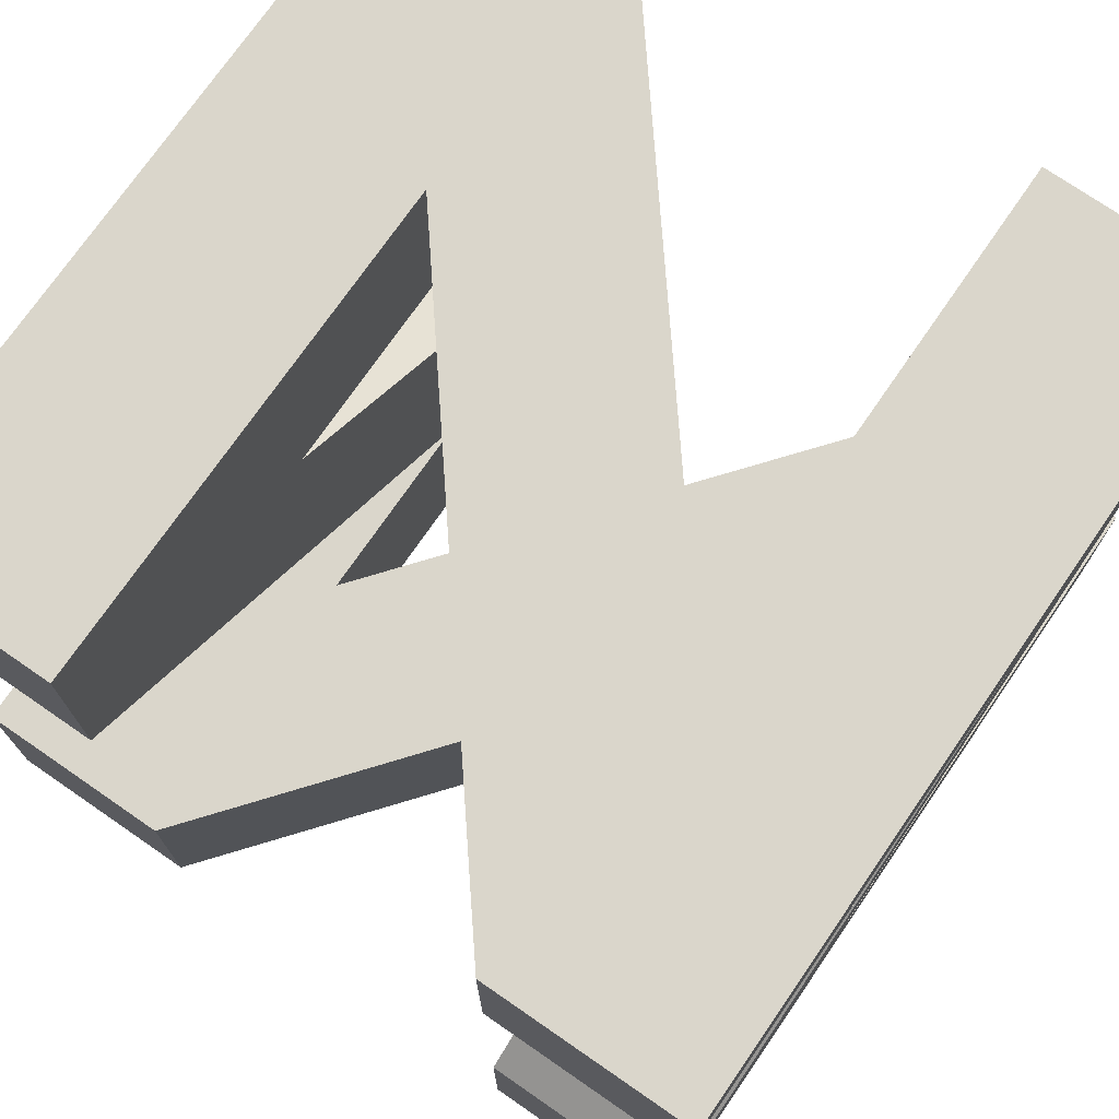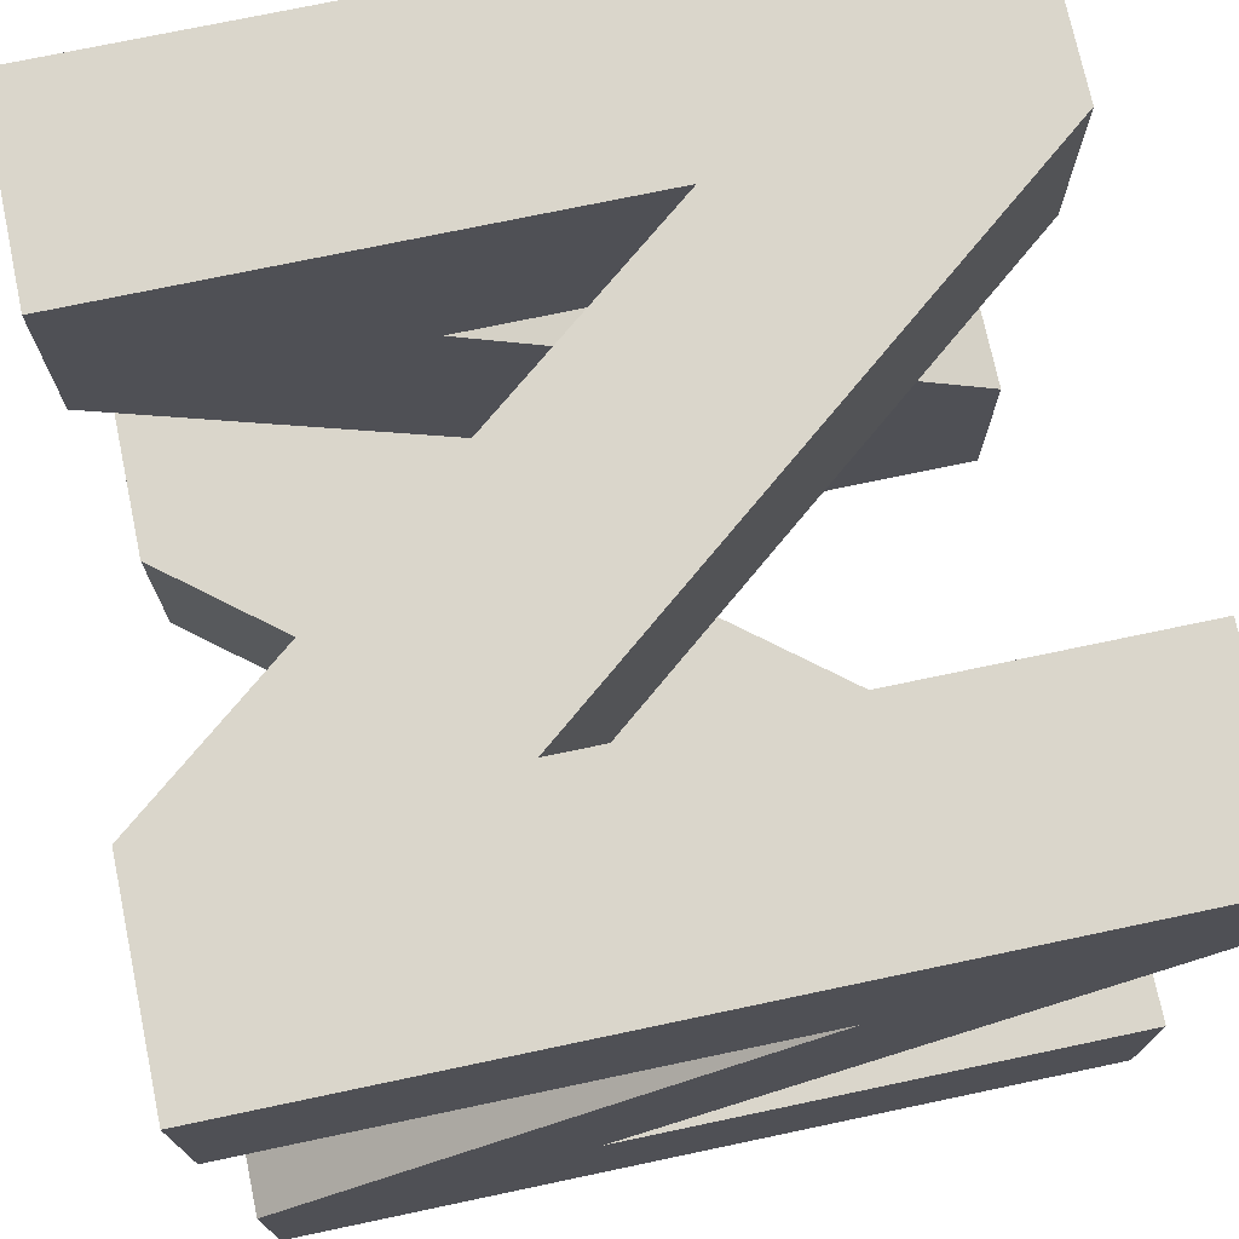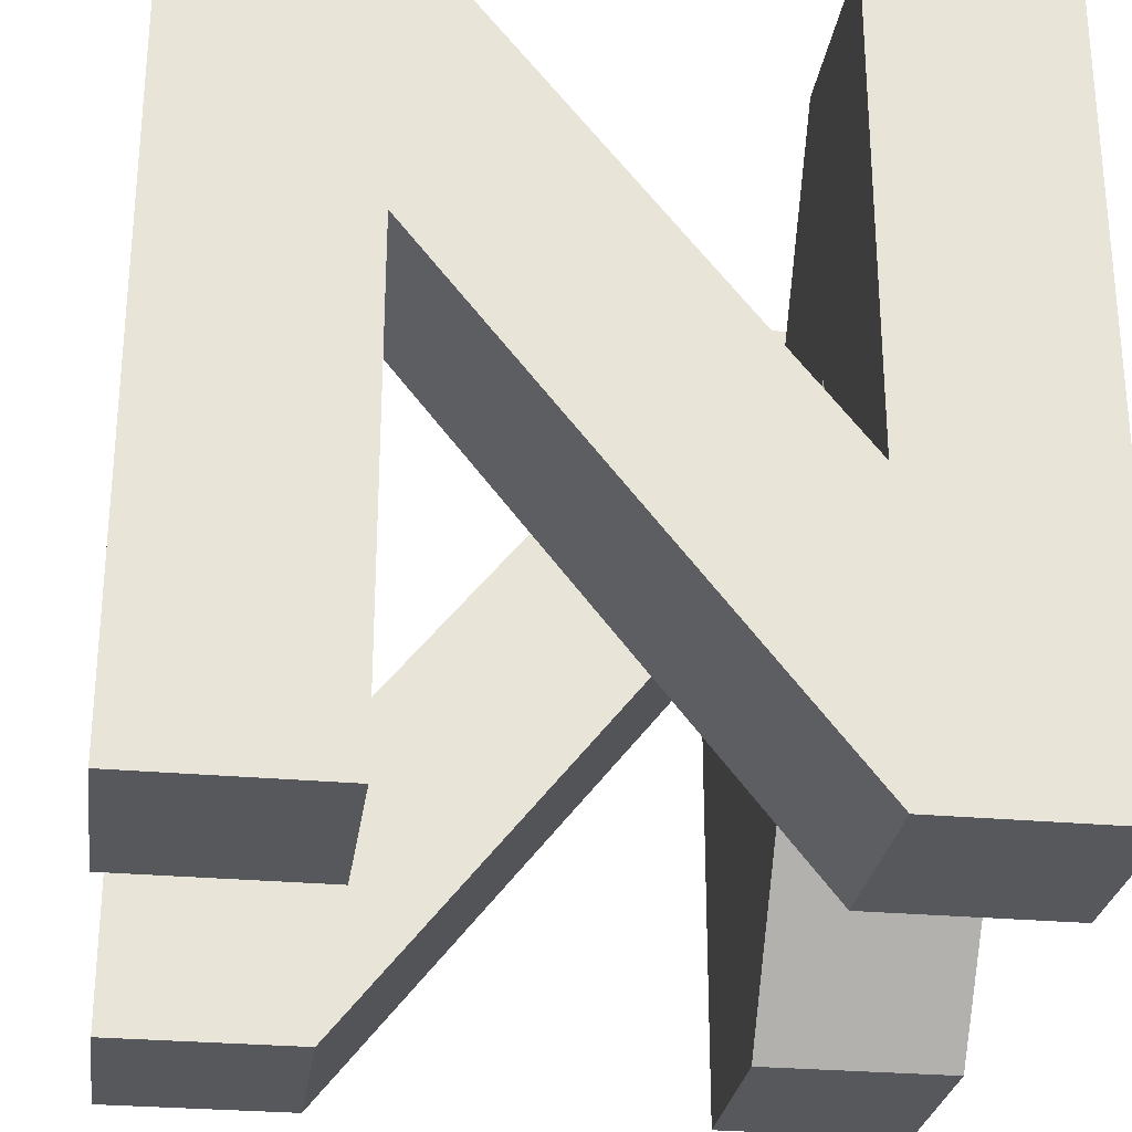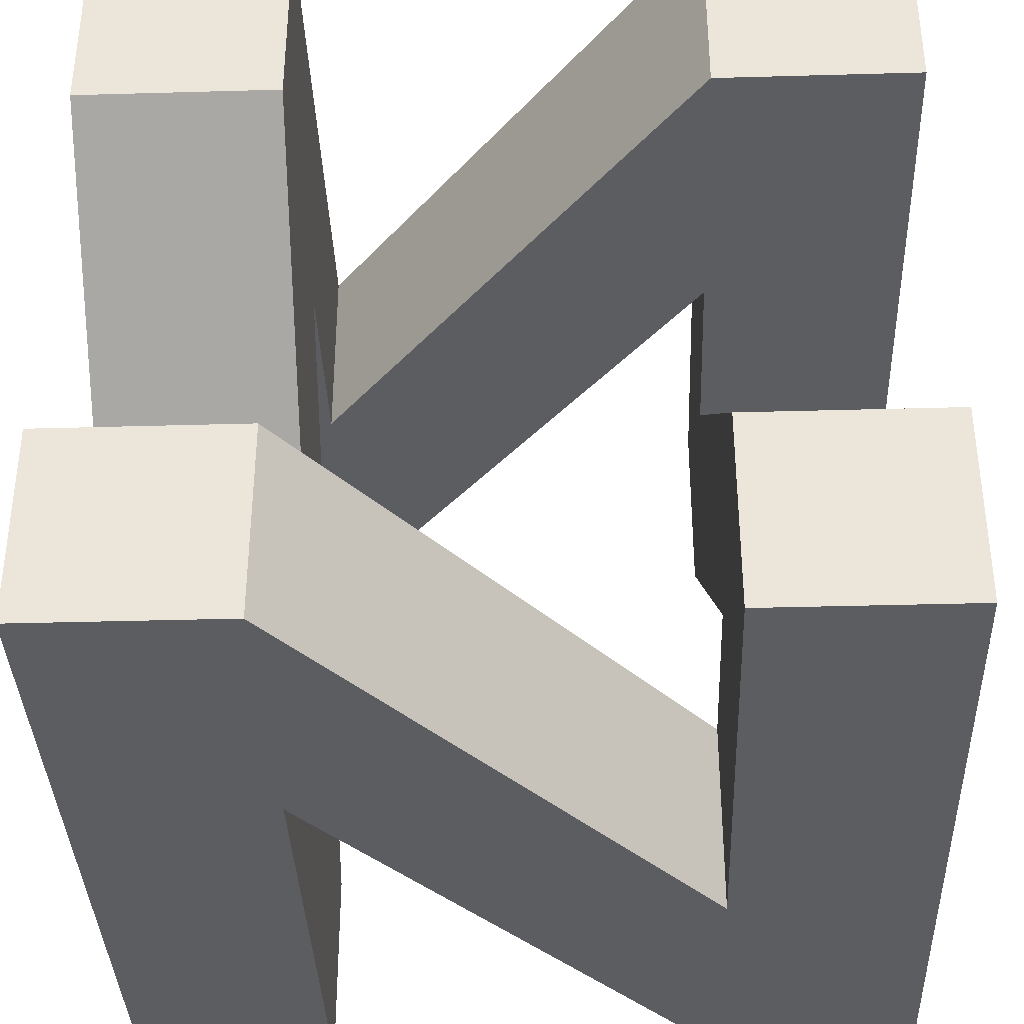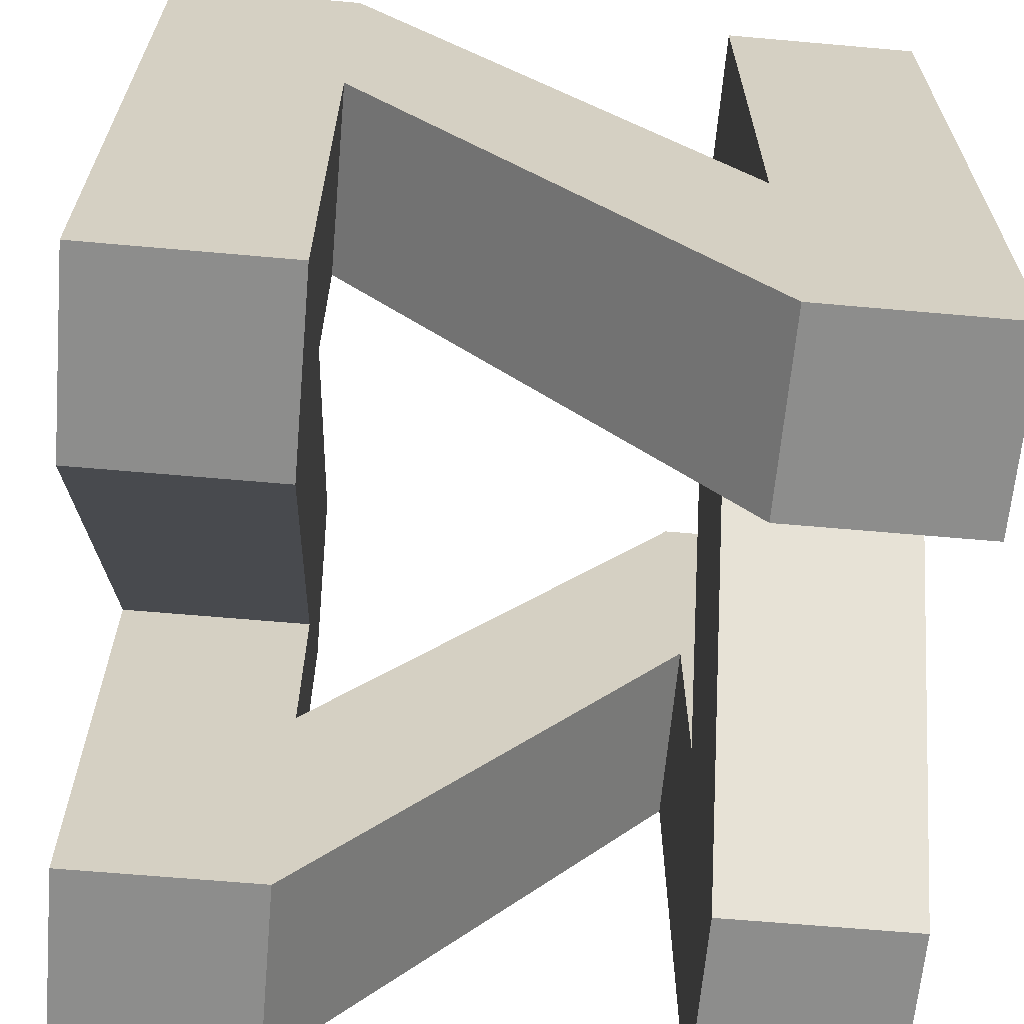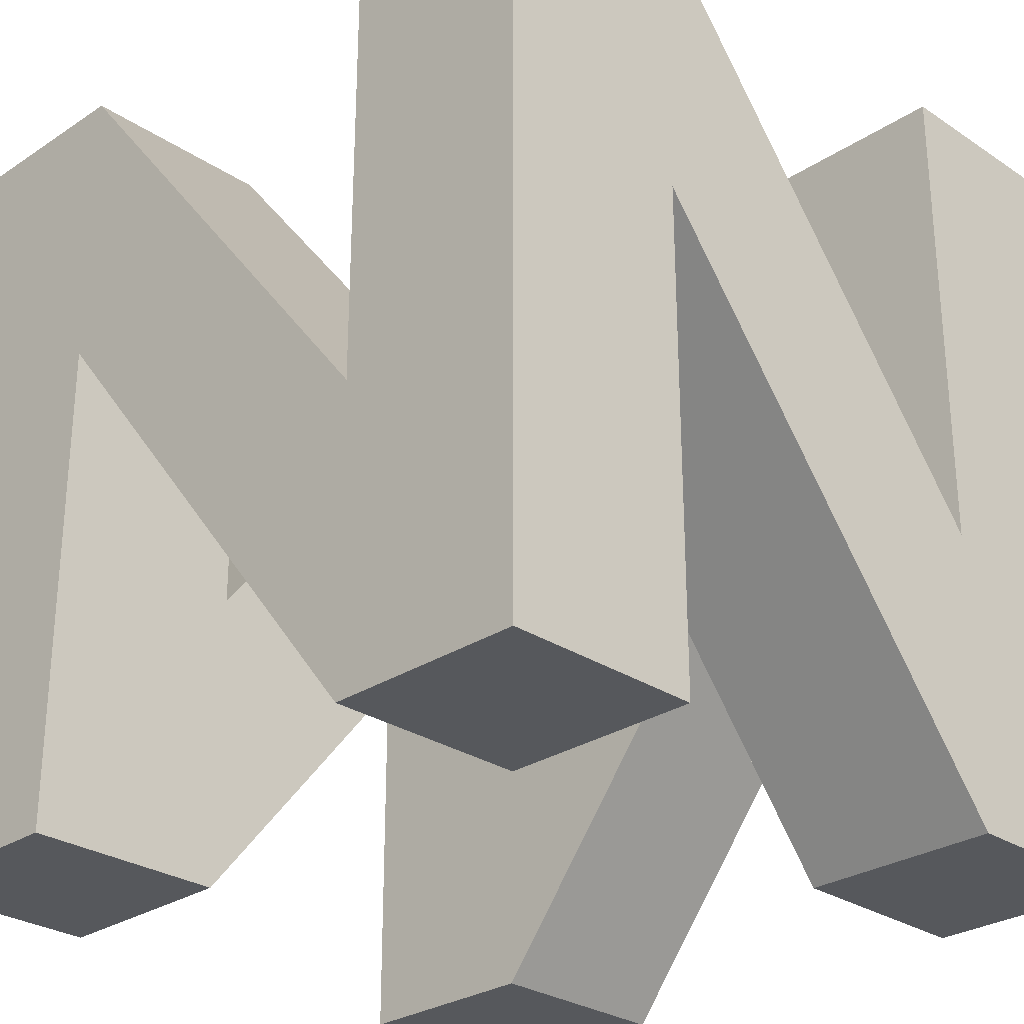
<metadata>
{"format":"obj","ext":"obj","renderer":"f3d","projection":"perspective","resolution":1024,"background":"white","views":[{"elev":73.8,"azim":34.6,"up":"+Z"},{"elev":73.8,"azim":78.1,"up":"+Z"},{"elev":-27.7,"azim":-8.0,"up":"+Y"},{"elev":-36.8,"azim":-177.9,"up":"+Z"},{"elev":-64.4,"azim":-95.1,"up":"+Y"},{"elev":-28.2,"azim":-45.1,"up":"+Y"}]}
</metadata>
<code>
o n64
v -4 0 4
v -4 3 4
v -4 0 2
v -4 3 2
v -2 0 4
v -2 3 4
v -2 0 2
v -2 3 2
v -4 5 4
v -4 5 2
v -2 5 2
v -2 5 4
v -4 8 4
v -4 8 2
v -2 8 2
v -2 8 4
v 2 0 2
v 2 0 4
v 2 3 2
v 2 3 4
v 4 0 2
v 4 0 4
v 4 3 2
v 4 3 4
v 2 5 2
v 2 5 4
v 4 5 2
v 4 5 4
v 2 8 2
v 2 8 4
v 4 8 2
v 4 8 4
v 4 0 -2
v 2 0 -2
v 4 3 -2
v 2 3 -2
v 4 0 -4
v 2 0 -4
v 4 3 -4
v 2 3 -4
v 4 5 -2
v 2 5 -2
v 4 5 -4
v 2 5 -4
v 4 8 -2
v 2 8 -2
v 4 8 -4
v 2 8 -4
v -2 0 -2
v -2 0 -4
v -2 3 -2
v -2 3 -4
v -4 0 -2
v -4 0 -4
v -4 3 -2
v -4 3 -4
v -2 5 -2
v -2 5 -4
v -4 5 -2
v -4 5 -4
v -2 8 -2
v -2 8 -4
v -4 8 -2
v -4 8 -4
f 1 2 4 3
f 7 3 59 57
f 7 8 6 5
f 5 6 2 1
f 3 7 5 1
f 8 4 10 11
f 12 11 17 18
f 6 8 11 12
f 4 2 9 10
f 2 6 12 9
f 15 14 13 16
f 10 9 13 14
f 9 12 16 13
f 11 10 14 15
f 20 18 22 24
f 16 12 18 20
f 11 15 19 17
f 15 16 20 19
f 22 21 23 24
f 23 19 25 27
f 17 19 23 21
f 18 17 21 22
f 27 25 34 33
f 19 20 26 25
f 20 24 28 26
f 24 23 27 28
f 29 30 32 31
f 28 27 31 32
f 26 28 32 30
f 25 26 30 29
f 34 36 40 38
f 25 29 36 34
f 31 27 33 35
f 29 31 35 36
f 37 38 40 39
f 33 34 38 37
f 35 33 37 39
f 35 39 43 41
f 46 48 52 51
f 39 40 44 43
f 36 35 41 42
f 40 36 42 44
f 46 45 47 48
f 42 41 45 46
f 41 43 47 45
f 43 44 48 47
f 52 50 54 56
f 44 42 49 50
f 48 44 50 52
f 42 46 51 49
f 54 53 55 56
f 55 51 57 59
f 49 51 55 53
f 50 49 53 54
f 57 58 62 61
f 51 52 58 57
f 52 56 60 58
f 56 55 59 60
f 61 62 64 63
f 8 61 63 4
f 60 59 63 64
f 58 60 64 62
f 3 4 63 59
f 7 57 61 8

</code>
